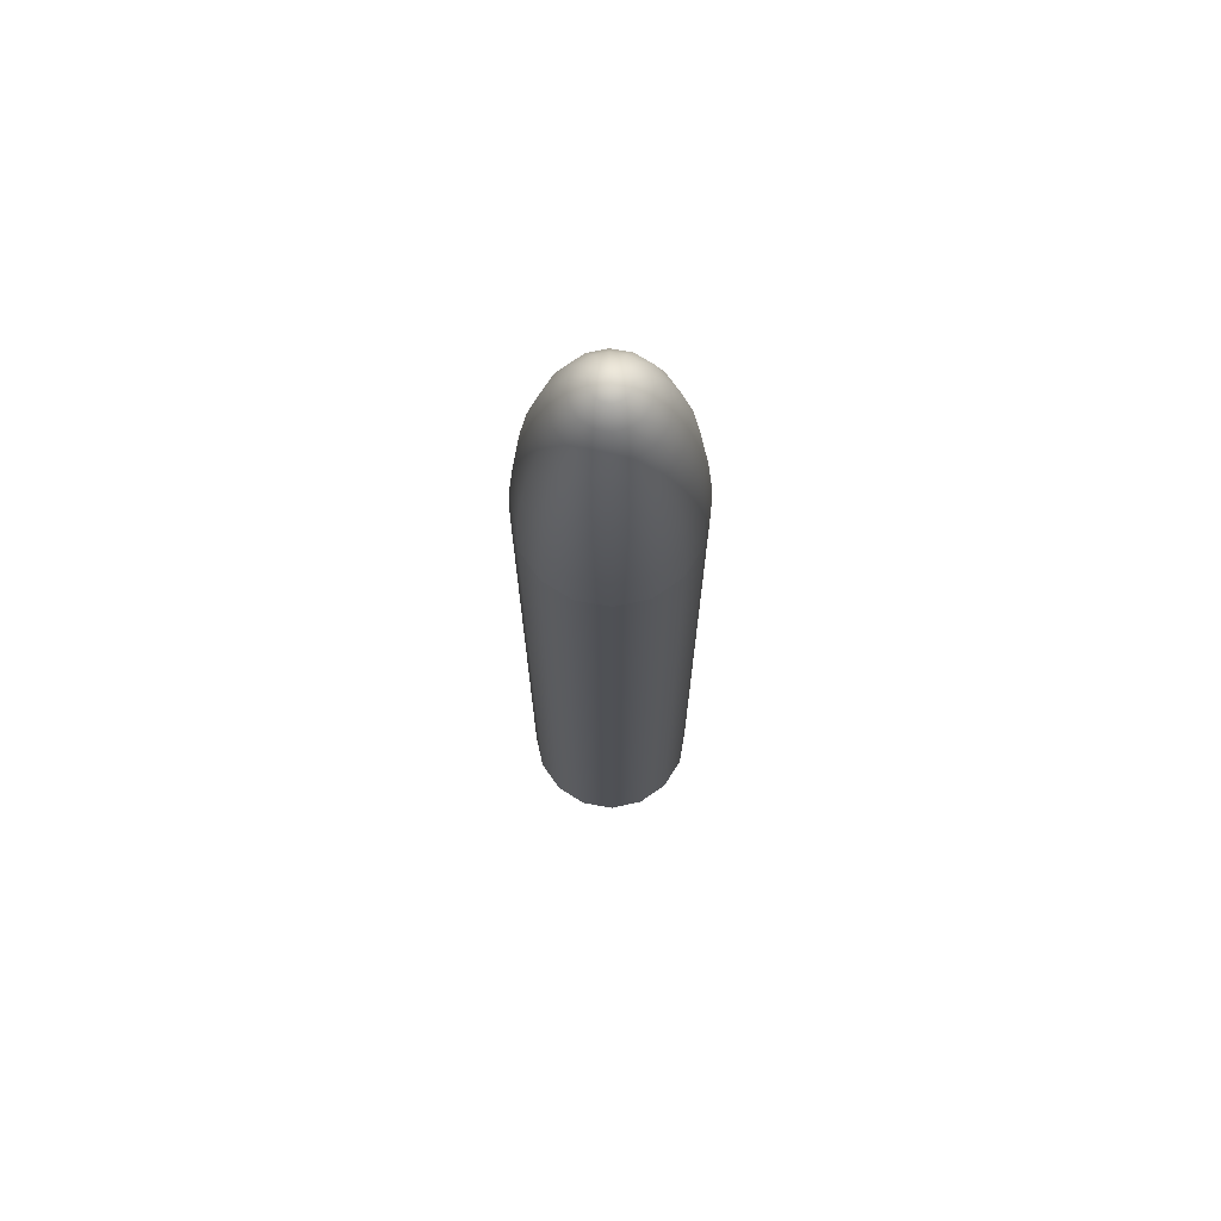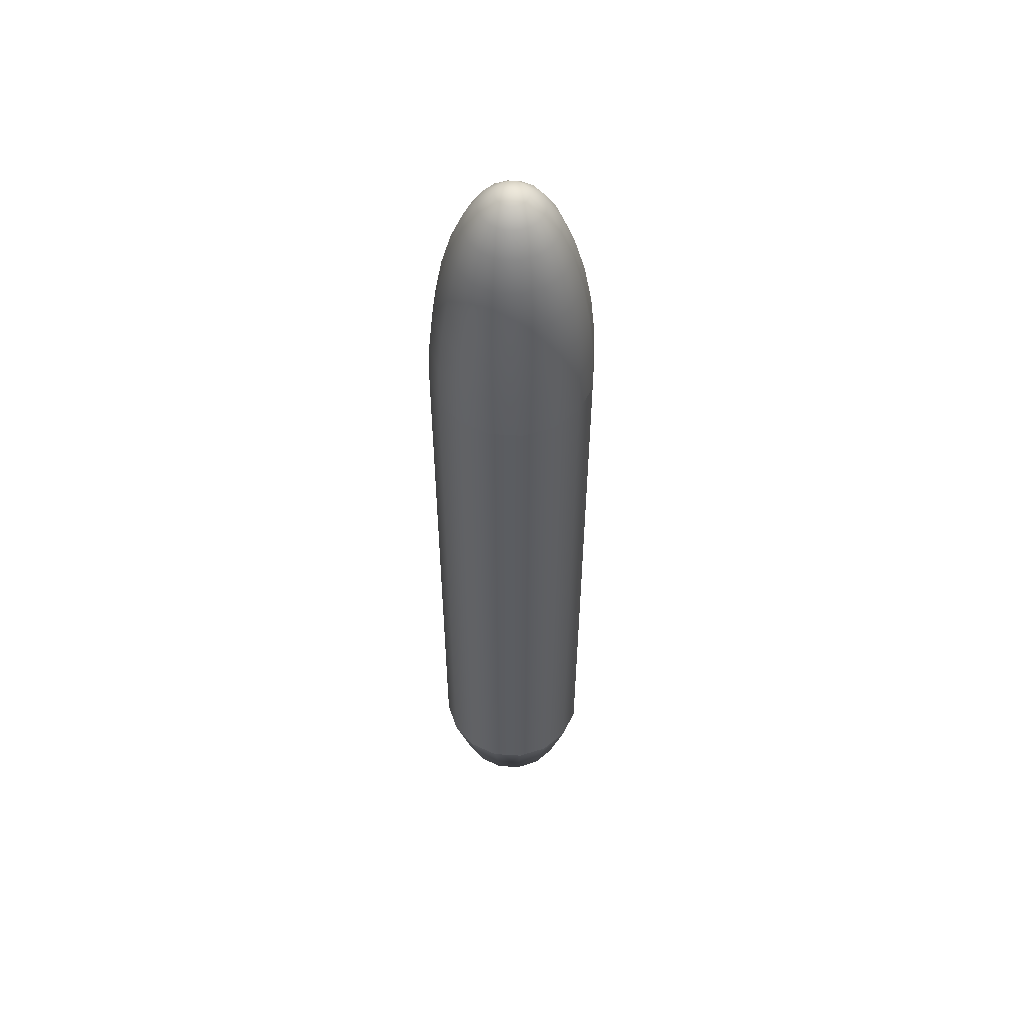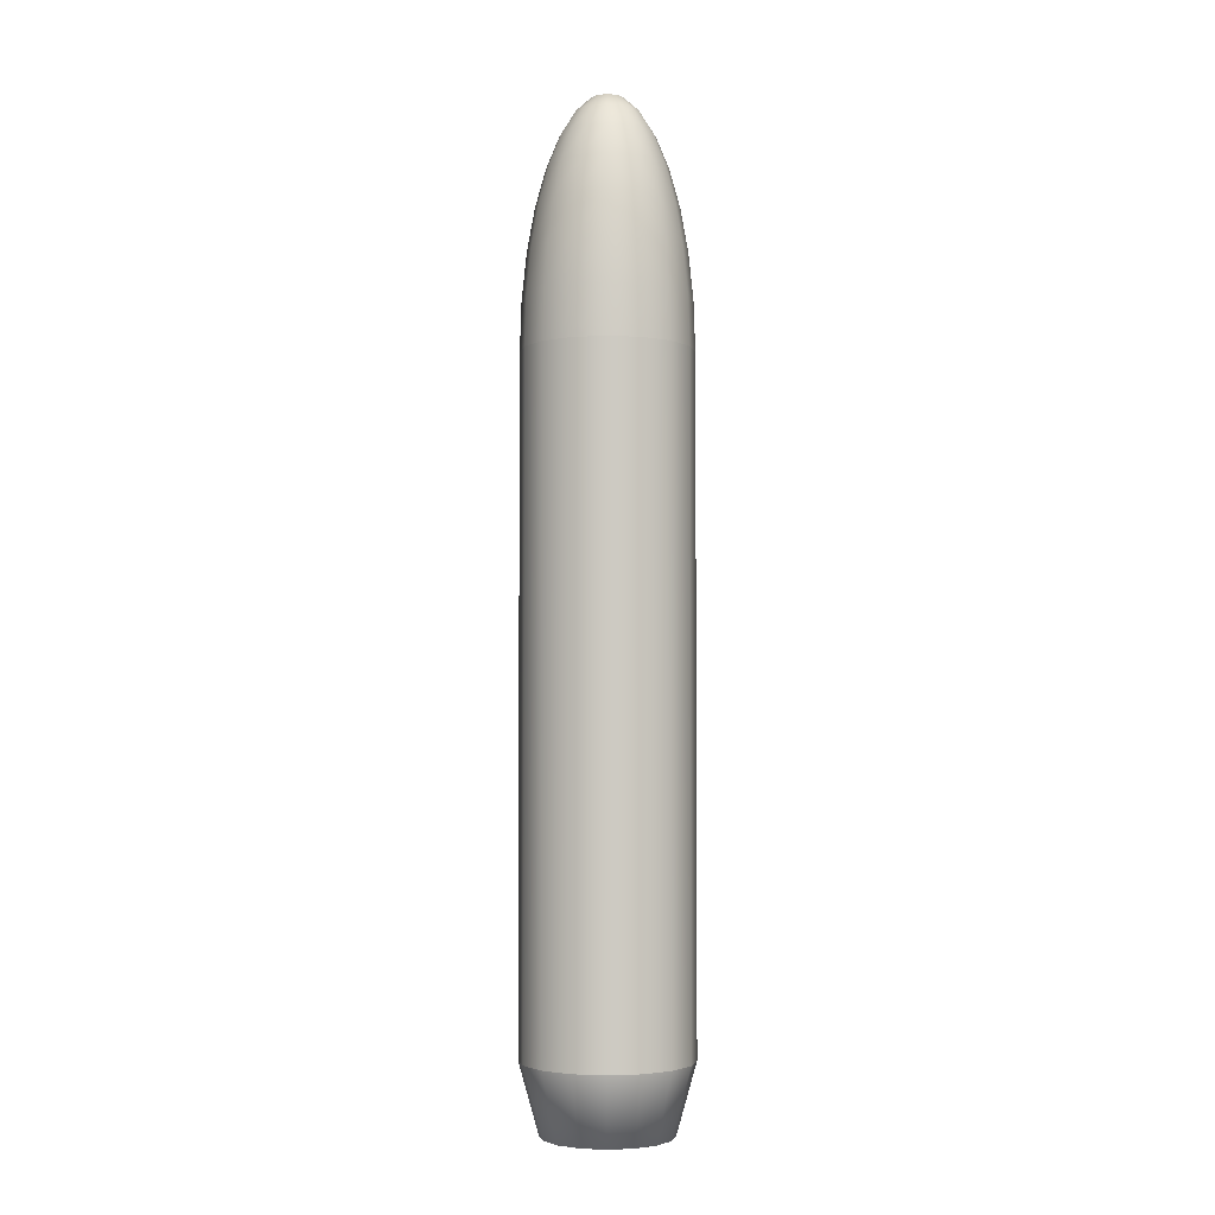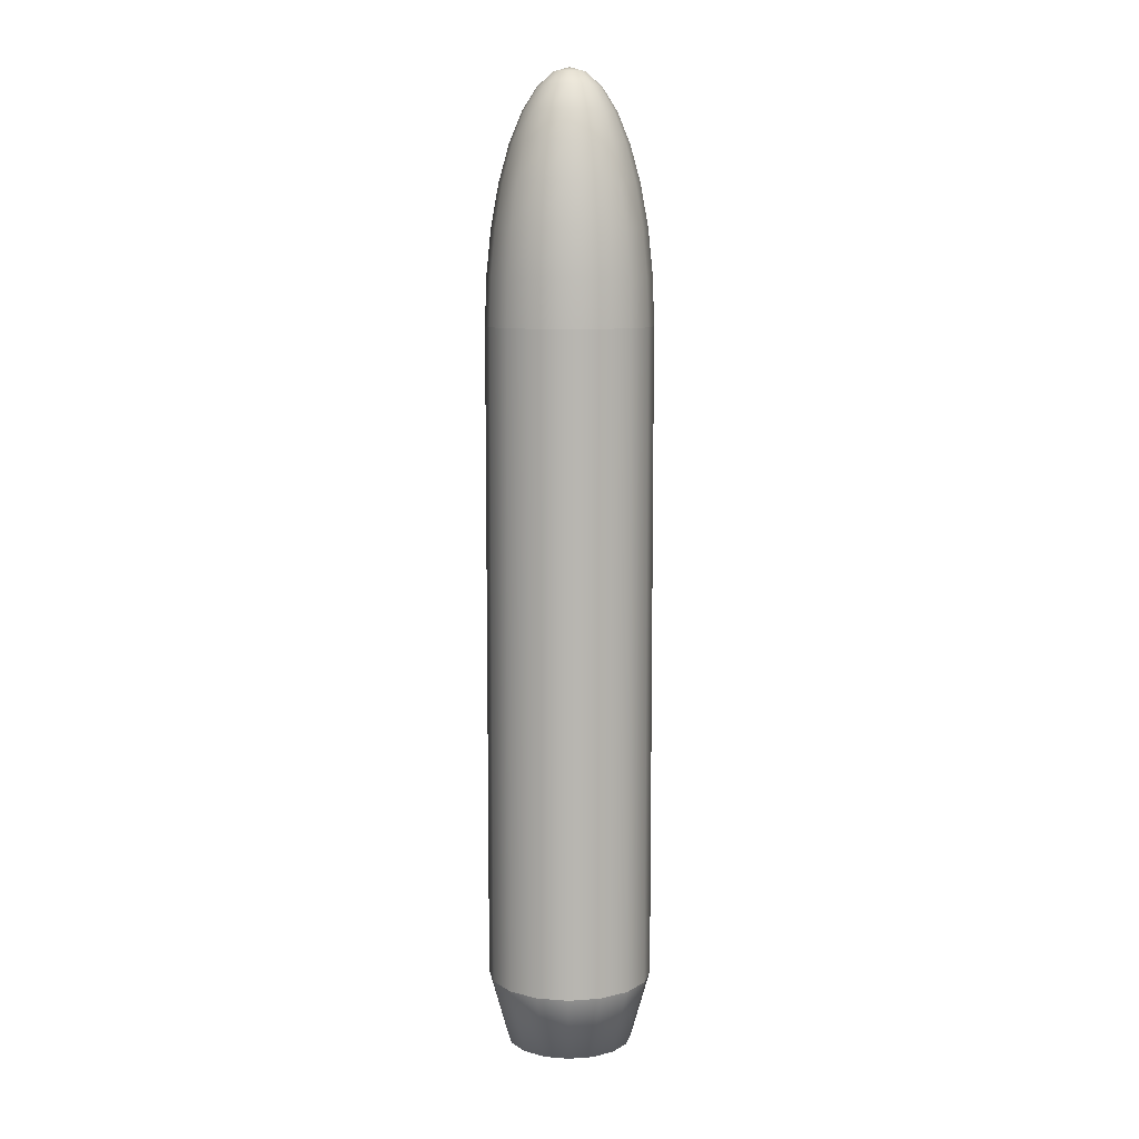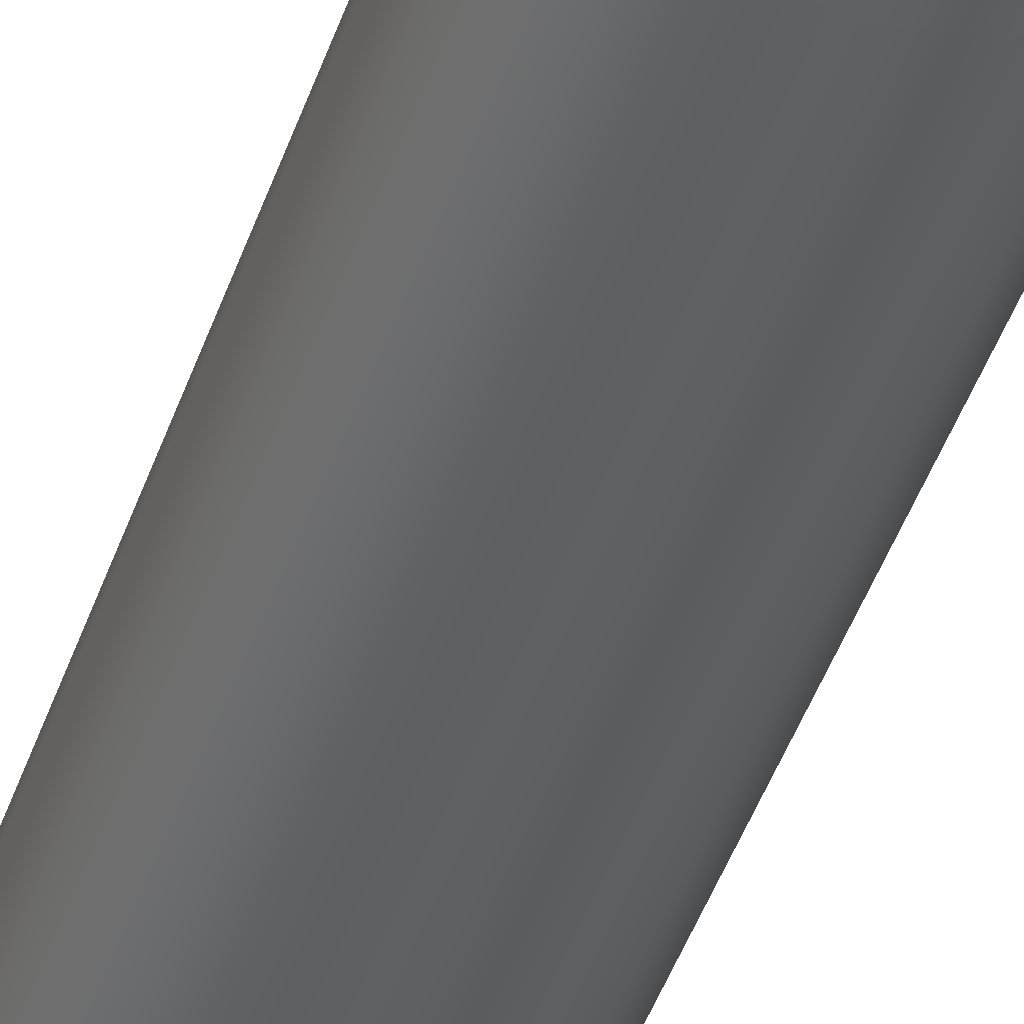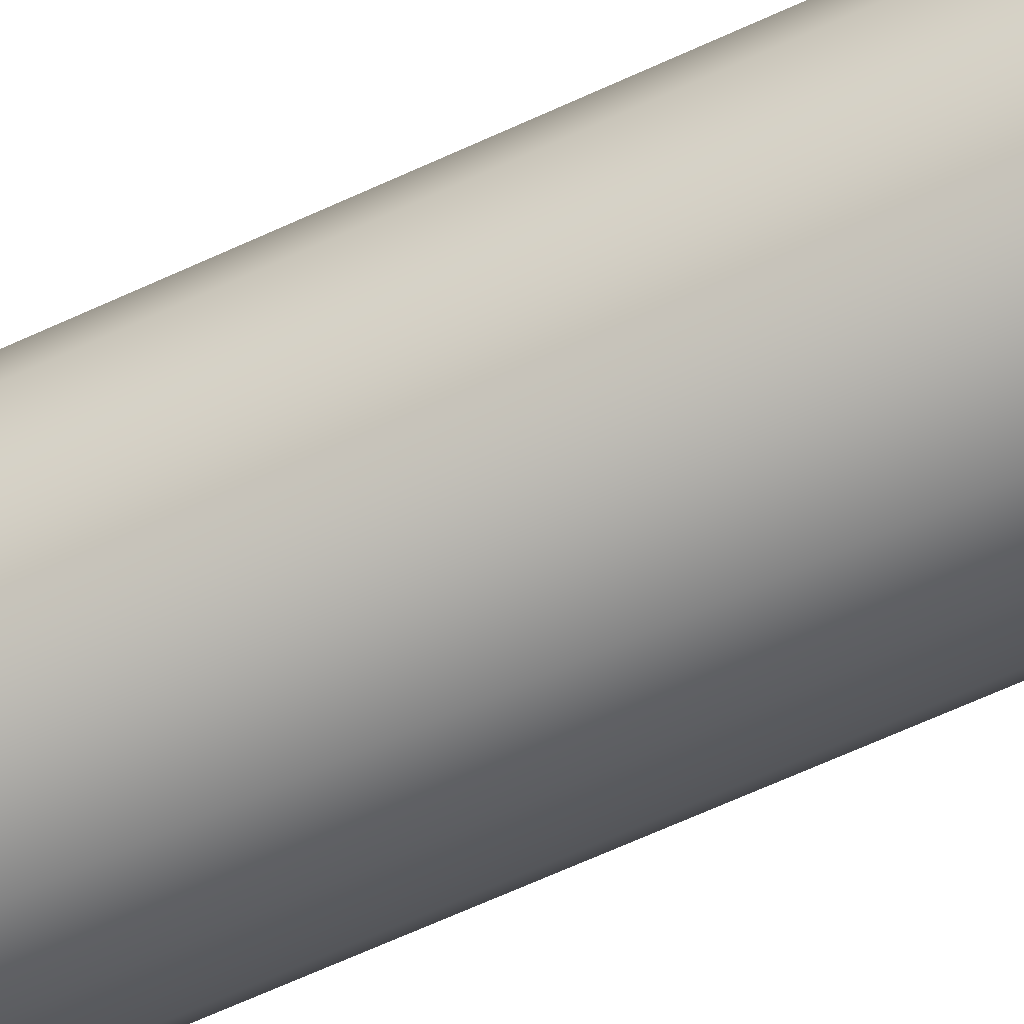
<metadata>
{"format":"obj","ext":"obj","renderer":"f3d","projection":"perspective","resolution":1024,"background":"white","views":[{"elev":70.4,"azim":-1.3,"up":"+Z"},{"elev":54.3,"azim":127.6,"up":"+Z"},{"elev":-3.3,"azim":0.7,"up":"+Z"},{"elev":9.0,"azim":-66.5,"up":"+Z"},{"elev":-44.5,"azim":-18.2,"up":"+Y"},{"elev":-61.2,"azim":115.7,"up":"+Y"}]}
</metadata>
<code>
o Sphere.001
v 0.3827 0.9239 3.62
v 0.7071 0.7071 3.62
v 0.9239 0.3827 3.62
v 1 -0 3.62
v 0.9239 -0.3827 3.62
v 0.7071 -0.7071 3.62
v 0.3827 -0.9239 3.62
v 0.3827 0.9239 -4.355
v 0.7071 0.7071 -4.355
v 0.9239 0.3827 -4.355
v 1 -0 -4.355
v 0.9239 -0.3827 -4.355
v 0.7071 -0.7071 -4.355
v 0.3827 -0.9239 -4.355
v 0 1 3.62
v -0.3827 0.9239 3.62
v -0.7071 0.7071 3.62
v -0.9239 0.3827 3.62
v -1 -0 3.62
v -0.9239 -0.3827 3.62
v -0.7071 -0.7071 3.62
v -0.3827 -0.9239 3.62
v 0 -1 3.62
v 0 1 -4.355
v -0.3827 0.9239 -4.355
v -0.7071 0.7071 -4.355
v -0.9239 0.3827 -4.355
v -1 -0 -4.355
v -0.9239 -0.3827 -4.355
v -0.7071 -0.7071 -4.355
v -0.3827 -0.9239 -4.355
v 0 -1 -4.355
v 0.07466 0.1802 6.545
v 0.1464 0.3536 6.375
v 0.2706 0.6533 5.729
v 0.3182 0.7682 5.277
v 0.3536 0.8536 4.761
v 0.3753 0.9061 4.202
v 0.2126 0.5133 6.1
v 0.3827 0.9239 3.62
v 0.2706 0.2706 6.375
v 0.3928 0.3928 6.1
v 0.6533 0.6533 4.761
v 0.6935 0.6935 4.202
v 0.1379 0.1379 6.545
v 0.5 0.5 5.729
v 0.5879 0.5879 5.277
v 0.7071 0.7071 3.62
v 0.7682 0.3182 5.277
v 0.9061 0.3753 4.202
v 0.9239 0.3827 3.62
v 0.1802 0.07466 6.545
v 0.3536 0.1464 6.375
v 0.5133 0.2126 6.1
v 0.6533 0.2706 5.729
v 0.8536 0.3536 4.761
v 0.1951 -0 6.545
v 0.3827 -0 6.375
v 0.5556 -0 6.1
v 0.7071 -0 5.729
v 0.8315 -0 5.277
v 0.9808 -0 4.202
v 1 -0 3.62
v 0.9239 -0 4.761
v 0.6533 -0.2706 5.729
v 0.7682 -0.3182 5.277
v 0.8536 -0.3536 4.761
v 0.9061 -0.3753 4.202
v 0.9239 -0.3827 3.62
v 0.1802 -0.07466 6.545
v 0.3536 -0.1464 6.375
v 0.5133 -0.2126 6.1
v 0.3928 -0.3928 6.1
v 0.5879 -0.5879 5.277
v 0.7071 -0.7071 3.62
v 0.1379 -0.1379 6.545
v 0.2706 -0.2706 6.375
v 0.5 -0.5 5.729
v 0.6533 -0.6533 4.761
v 0.6935 -0.6935 4.202
v 0.1464 -0.3536 6.375
v 0.3753 -0.9061 4.202
v 0.3827 -0.9239 3.62
v 0.07466 -0.1802 6.545
v 0.2126 -0.5133 6.1
v 0.2706 -0.6533 5.729
v 0.3182 -0.7682 5.277
v 0.3536 -0.8536 4.761
v 0 0.1951 6.545
v 0 0.3827 6.375
v 0 0.5556 6.1
v 0 0.7071 5.729
v 0 0.8315 5.277
v 0 0.9239 4.761
v 0 0.9808 4.202
v 0 1 3.62
v -0.07466 0.1802 6.545
v -0.1464 0.3536 6.375
v -0.2706 0.6533 5.729
v -0.3182 0.7682 5.277
v -0.3536 0.8536 4.761
v -0.3753 0.9061 4.202
v -0.2126 0.5133 6.1
v -0.3827 0.9239 3.62
v -0.2706 0.2706 6.375
v -0.3928 0.3928 6.1
v -0.6533 0.6533 4.761
v -0.6935 0.6935 4.202
v -0.1379 0.1379 6.545
v -0.5 0.5 5.729
v -0.5879 0.5879 5.277
v -0.7071 0.7071 3.62
v -0.7682 0.3182 5.277
v -0.9061 0.3753 4.202
v -0.9239 0.3827 3.62
v -0.1802 0.07466 6.545
v -0.3536 0.1464 6.375
v -0.5133 0.2126 6.1
v -0.6533 0.2706 5.729
v -0.8536 0.3536 4.761
v -0.1951 -0 6.545
v -0.3827 -0 6.375
v -0.5556 -0 6.1
v -0.7071 -0 5.729
v -0.8315 -0 5.277
v -0.9808 -0 4.202
v -1 -0 3.62
v -0.9239 -0 4.761
v -0.6533 -0.2706 5.729
v -0.7682 -0.3182 5.277
v -0.8536 -0.3536 4.761
v -0.9061 -0.3753 4.202
v -0.9239 -0.3827 3.62
v -0.1802 -0.07466 6.545
v -0.3536 -0.1464 6.375
v -0.5133 -0.2126 6.1
v -0.3928 -0.3928 6.1
v -0.5879 -0.5879 5.277
v -0.7071 -0.7071 3.62
v -0.1379 -0.1379 6.545
v -0.2706 -0.2706 6.375
v -0.5 -0.5 5.729
v -0.6533 -0.6533 4.761
v -0.6935 -0.6935 4.202
v -0.1464 -0.3536 6.375
v -0.3753 -0.9061 4.202
v -0.3827 -0.9239 3.62
v -0.07466 -0.1802 6.545
v -0.2126 -0.5133 6.1
v -0.2706 -0.6533 5.729
v -0.3182 -0.7682 5.277
v -0.3536 -0.8536 4.761
v 0 -0.1951 6.545
v 0 -0.7071 5.729
v 0 -0.8315 5.277
v 0 -0.9239 4.761
v 0 -0.3827 6.375
v 0 -0.5556 6.1
v 0 -0.9808 4.202
v 0 -1 3.62
v 0 -1e-06 6.602
v 0.3827 0.9239 -4.355
v 0.7071 0.7071 -4.355
v 0.9239 0.3827 -4.355
v 1 -0 -4.355
v 0.9239 -0.3827 -4.355
v 0.7071 -0.7071 -4.355
v 0.3827 -0.9239 -4.355
v 0.293 0.7074 -5.185
v 0.5414 0.5414 -5.185
v 0.7074 0.293 -5.185
v 0.7657 -0 -5.185
v 0.7074 -0.293 -5.185
v 0.5414 -0.5414 -5.185
v 0.293 -0.7074 -5.185
v 0.2605 0.6289 -5.185
v 0.4814 0.4814 -5.185
v 0.6289 0.2605 -5.185
v 0.6807 -0 -5.185
v 0.6289 -0.2605 -5.185
v 0.4814 -0.4814 -5.185
v 0.2605 -0.6289 -5.185
v 0.2309 0.5575 -4.501
v 0.4267 0.4267 -4.501
v 0.5575 0.2309 -4.501
v 0.6034 -0 -4.501
v 0.5575 -0.2309 -4.501
v 0.4267 -0.4267 -4.501
v 0.2309 -0.5575 -4.501
v 0.1707 0.4122 -4.357
v 0.3155 0.3155 -4.357
v 0.4122 0.1707 -4.357
v 0.4461 -0 -4.357
v 0.4122 -0.1707 -4.357
v 0.3155 -0.3155 -4.357
v 0.1707 -0.4122 -4.357
v 0 1 -4.355
v -0.3827 0.9239 -4.355
v -0.7071 0.7071 -4.355
v -0.9239 0.3827 -4.355
v -1 -0 -4.355
v -0.9239 -0.3827 -4.355
v -0.7071 -0.7071 -4.355
v -0.3827 -0.9239 -4.355
v 0 -1 -4.355
v 0 0.7657 -5.185
v -0.293 0.7074 -5.185
v -0.5414 0.5414 -5.185
v -0.7074 0.293 -5.185
v -0.7657 -0 -5.185
v -0.7074 -0.293 -5.185
v -0.5414 -0.5414 -5.185
v -0.293 -0.7074 -5.185
v 0 -0.7657 -5.185
v 0 0.6807 -5.185
v -0.2605 0.6289 -5.185
v -0.4814 0.4814 -5.185
v -0.6289 0.2605 -5.185
v -0.6807 -0 -5.185
v -0.6289 -0.2605 -5.185
v -0.4814 -0.4814 -5.185
v -0.2605 -0.6289 -5.185
v 0 -0.6807 -5.185
v 0 0.6034 -4.501
v -0.2309 0.5575 -4.501
v -0.4267 0.4267 -4.501
v -0.5575 0.2309 -4.501
v -0.6034 -0 -4.501
v -0.5575 -0.2309 -4.501
v -0.4267 -0.4267 -4.501
v -0.2309 -0.5575 -4.501
v 0 -0.6034 -4.501
v 0 0.4461 -4.357
v -0.1707 0.4122 -4.357
v -0.3155 0.3155 -4.357
v -0.4122 0.1707 -4.357
v -0.4461 -0 -4.357
v -0.4122 -0.1707 -4.357
v -0.3155 -0.3155 -4.357
v -0.1707 -0.4122 -4.357
v 0 -0.4461 -4.357
v 0 -0 -4.357
f 224 183 190 233
f 189 232 241 196
f 183 184 191 190
f 184 185 192 191
f 185 186 193 192
f 186 187 194 193
f 187 188 195 194
f 188 189 196 195
f 191 192 242
f 192 193 242
f 193 194 242
f 194 195 242
f 195 196 242
f 233 190 242
f 196 241 242
f 190 191 242
f 224 233 234 225
f 231 240 241 232
f 225 234 235 226
f 226 235 236 227
f 227 236 237 228
f 228 237 238 229
f 229 238 239 230
f 230 239 240 231
f 235 242 236
f 236 242 237
f 237 242 238
f 238 242 239
f 239 242 240
f 233 242 234
f 240 242 241
f 234 242 235
f 5 4 11 12
f 6 5 12 13
f 7 6 13 14
f 1 15 24 8
f 23 7 14 32
f 2 1 8 9
f 3 2 9 10
f 4 3 10 11
f 20 29 28 19
f 21 30 29 20
f 22 31 30 21
f 16 25 24 15
f 23 32 31 22
f 17 26 25 16
f 18 27 26 17
f 19 28 27 18
f 91 90 34 39
f 92 91 39 35
f 93 92 35 36
f 94 93 36 37
f 95 94 37 38
f 96 95 38 40
f 89 161 33
f 90 89 33 34
f 37 36 47 43
f 38 37 43 44
f 40 38 44 48
f 33 161 45
f 34 33 45 41
f 39 34 41 42
f 35 39 42 46
f 36 35 46 47
f 43 47 49 56
f 44 43 56 50
f 48 44 50 51
f 45 161 52
f 41 45 52 53
f 42 41 53 54
f 46 42 54 55
f 47 46 55 49
f 50 56 64 62
f 51 50 62 63
f 52 161 57
f 53 52 57 58
f 54 53 58 59
f 55 54 59 60
f 49 55 60 61
f 56 49 61 64
f 62 64 67 68
f 63 62 68 69
f 57 161 70
f 58 57 70 71
f 59 58 71 72
f 60 59 72 65
f 61 60 65 66
f 64 61 66 67
f 69 68 80 75
f 70 161 76
f 71 70 76 77
f 72 71 77 73
f 65 72 73 78
f 66 65 78 74
f 67 66 74 79
f 68 67 79 80
f 76 161 84
f 77 76 84 81
f 73 77 81 85
f 78 73 85 86
f 74 78 86 87
f 79 74 87 88
f 80 79 88 82
f 75 80 82 83
f 81 84 153 157
f 85 81 157 158
f 86 85 158 154
f 87 86 154 155
f 88 87 155 156
f 82 88 156 159
f 83 82 159 160
f 84 161 153
f 91 103 98 90
f 92 99 103 91
f 93 100 99 92
f 94 101 100 93
f 95 102 101 94
f 96 104 102 95
f 89 97 161
f 90 98 97 89
f 101 107 111 100
f 102 108 107 101
f 104 112 108 102
f 97 109 161
f 98 105 109 97
f 103 106 105 98
f 99 110 106 103
f 100 111 110 99
f 107 120 113 111
f 108 114 120 107
f 112 115 114 108
f 109 116 161
f 105 117 116 109
f 106 118 117 105
f 110 119 118 106
f 111 113 119 110
f 114 126 128 120
f 115 127 126 114
f 116 121 161
f 117 122 121 116
f 118 123 122 117
f 119 124 123 118
f 113 125 124 119
f 120 128 125 113
f 126 132 131 128
f 127 133 132 126
f 121 134 161
f 122 135 134 121
f 123 136 135 122
f 124 129 136 123
f 125 130 129 124
f 128 131 130 125
f 133 139 144 132
f 134 140 161
f 135 141 140 134
f 136 137 141 135
f 129 142 137 136
f 130 138 142 129
f 131 143 138 130
f 132 144 143 131
f 140 148 161
f 141 145 148 140
f 137 149 145 141
f 142 150 149 137
f 138 151 150 142
f 143 152 151 138
f 144 146 152 143
f 139 147 146 144
f 145 157 153 148
f 149 158 157 145
f 150 154 158 149
f 151 155 154 150
f 152 156 155 151
f 146 159 156 152
f 147 160 159 146
f 148 153 161
f 167 168 175 174
f 197 162 169 206
f 168 205 214 175
f 162 163 170 169
f 163 164 171 170
f 164 165 172 171
f 165 166 173 172
f 166 167 174 173
f 172 173 180 179
f 173 174 181 180
f 174 175 182 181
f 206 169 176 215
f 175 214 223 182
f 169 170 177 176
f 170 171 178 177
f 171 172 179 178
f 180 181 188 187
f 181 182 189 188
f 215 176 183 224
f 182 223 232 189
f 176 177 184 183
f 177 178 185 184
f 178 179 186 185
f 179 180 187 186
f 203 212 213 204
f 197 206 207 198
f 204 213 214 205
f 198 207 208 199
f 199 208 209 200
f 200 209 210 201
f 201 210 211 202
f 202 211 212 203
f 210 219 220 211
f 211 220 221 212
f 212 221 222 213
f 206 215 216 207
f 213 222 223 214
f 207 216 217 208
f 208 217 218 209
f 209 218 219 210
f 220 229 230 221
f 221 230 231 222
f 215 224 225 216
f 222 231 232 223
f 216 225 226 217
f 217 226 227 218
f 218 227 228 219
f 219 228 229 220

</code>
